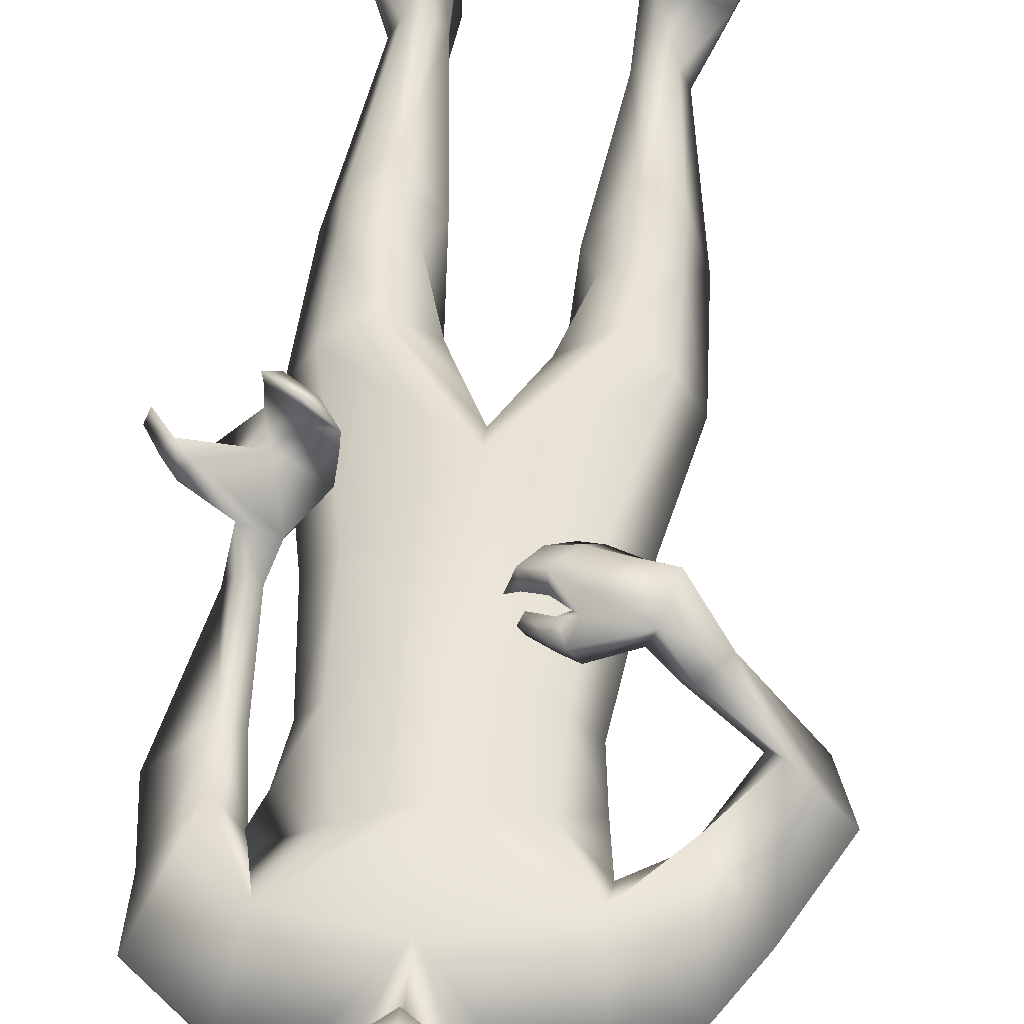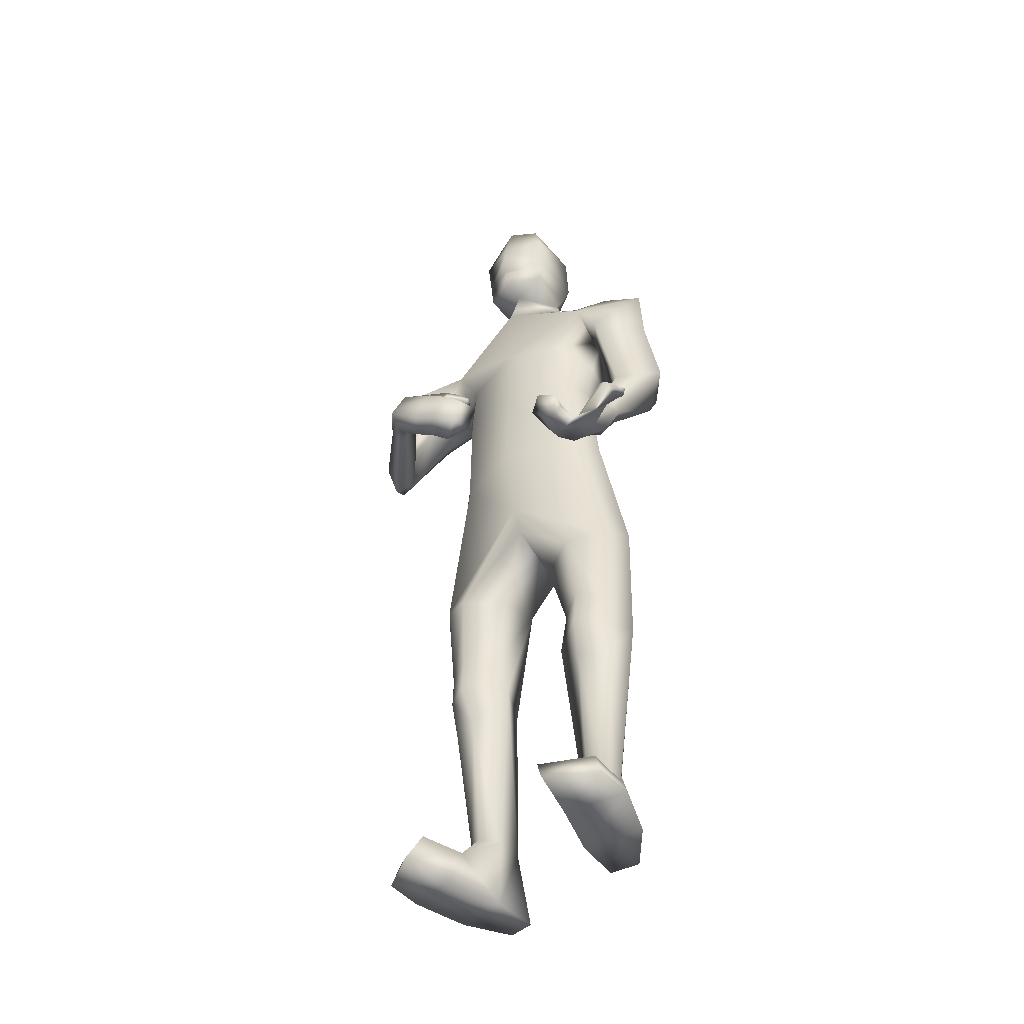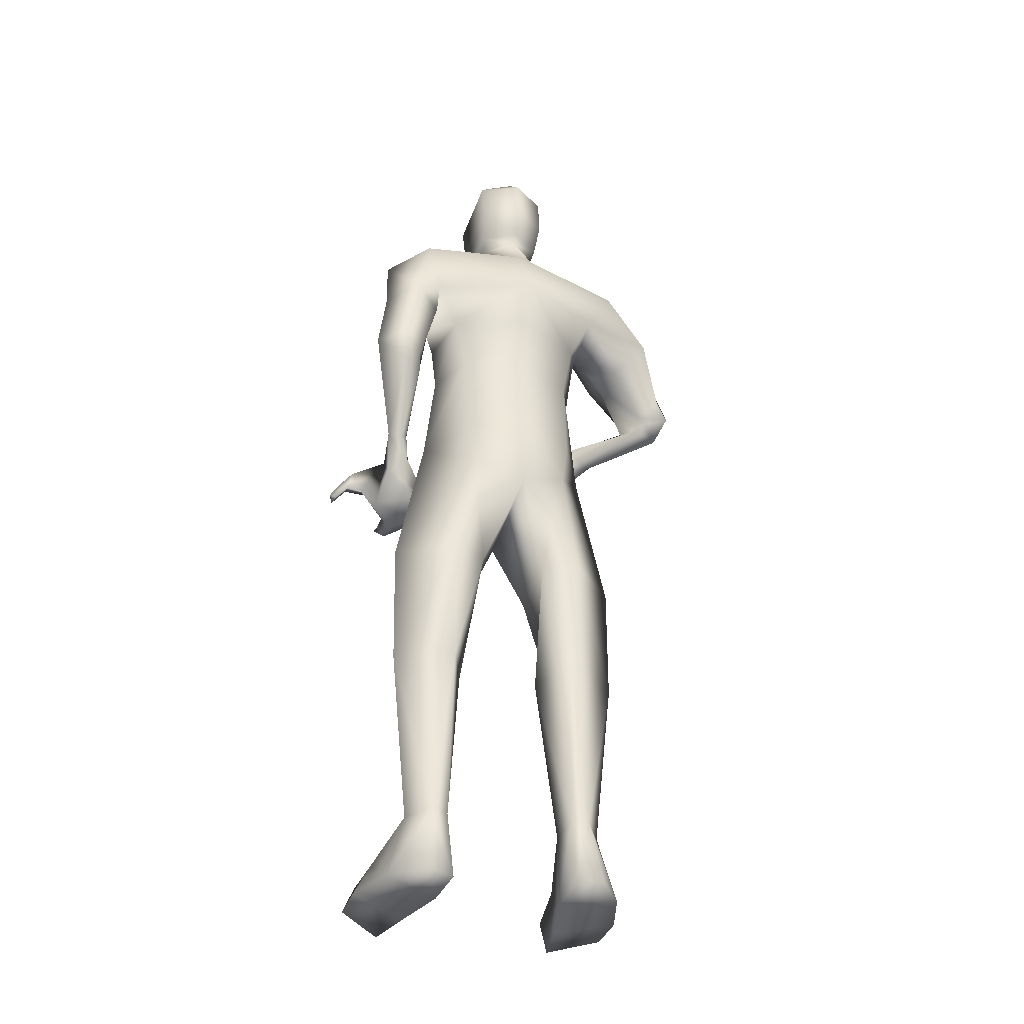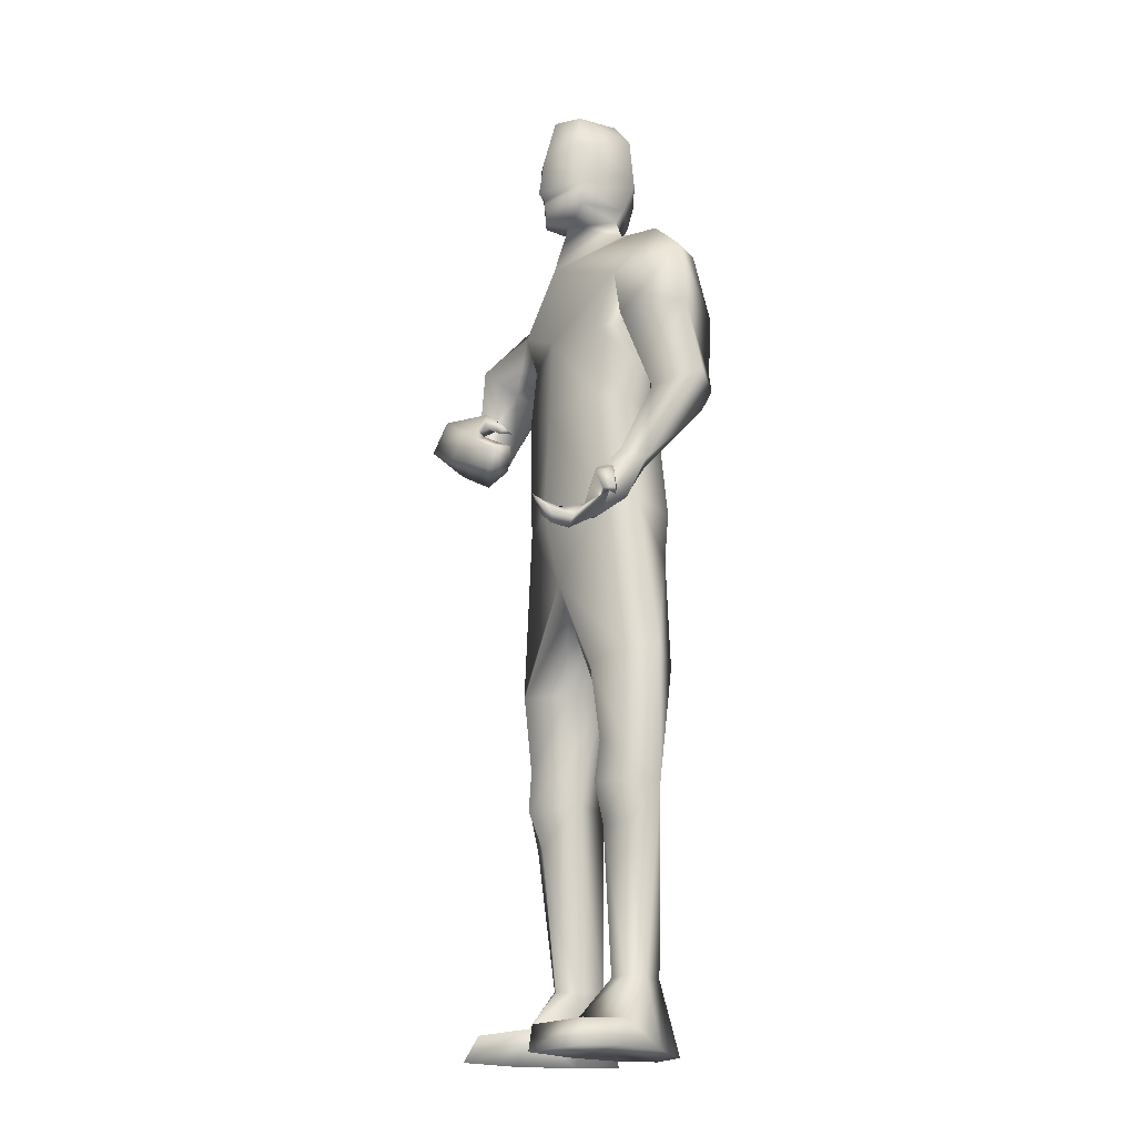
<metadata>
{"format":"obj","ext":"obj","renderer":"f3d","projection":"perspective","resolution":1024,"background":"white","views":[{"elev":45.5,"azim":5.3,"up":"+Y"},{"elev":-46.3,"azim":-145.0,"up":"+Z"},{"elev":-38.3,"azim":-21.1,"up":"+Z"},{"elev":-17.0,"azim":-121.2,"up":"+Z"}]}
</metadata>
<code>
o HumanMale
v -0.3826 0.08086 2.236
v 0.000519 0.2728 2.667
v 0.000519 -0.2044 2.667
v -0.3375 0.08492 2.667
v -0.2596 0.2136 2.711
v -0.2517 -0.1061 2.667
v -0.425 0.06468 3.028
v 0.000519 -0.3088 3.119
v -0.3995 -0.1302 3.115
v -0.3451 0.1642 3.234
v 0.000519 0.2485 3.358
v -0.4068 -0.009756 3.457
v -0.2334 0.000635 3.497
v -0.6256 0.01829 3.286
v 0.000971 0.2956 2.232
v 0.000609 -0.2637 2.246
v -0.2372 -0.1677 2.239
v 0.000751 0.2258 1.935
v 0.000609 -0.1951 3.401
v -0.4715 -0.1592 3.324
v -0.1467 -0.003823 3.526
v -0.6289 -0.002887 3.043
v -0.5356 -0.1934 3.026
v -0.4703 0.2146 2.99
v -0.6731 -0.05083 2.73
v -0.5008 0.08231 2.68
v -0.5625 -0.1631 2.75
v -0.4024 -0.1055 2.978
v -0.3953 0.05647 2.97
v -0.4395 0.04137 2.659
v -0.4646 -0.1051 2.714
v -0.5739 -0.1666 2.679
v -0.4804 -0.1053 2.665
v -0.5525 -0.1277 2.594
v -0.4642 -0.07245 2.613
v -0.5408 0.1409 2.34
v -0.4887 0.1139 2.323
v -0.4561 0.1324 2.345
v -0.4366 0.205 2.385
v -0.4959 0.2338 2.38
v -0.5095 0.2142 2.172
v -0.5071 0.3087 2.297
v -0.4403 0.1565 2.229
v -0.4025 0.2565 2.286
v -0.4201 0.2133 2.267
v -0.2856 0.1895 2.228
v -0.2154 -0.1639 2.044
v 0.000253 -0.2233 1.946
v -0.5032 0.06253 1.596
v -0.4238 0.1759 1.579
v -0.2866 -0.1378 1.559
v -0.2923 0.2544 1.521
v -0.1307 0.1449 1.506
v -0.1376 -0.0793 1.56
v -0.425 0.1657 1.178
v -0.2575 -0.07203 1.04
v -0.3211 0.2293 1.214
v -0.2223 0.1565 1.183
v -0.4255 0.1839 1.045
v -0.3218 0.2549 1.046
v -0.1696 0.1226 1.045
v -0.4905 0.05763 1.044
v -0.4184 0.1615 0.8838
v -0.3059 0.2065 0.8843
v -0.4063 0.07786 0.2993
v -0.3695 0.1477 0.3029
v -0.3289 -0.03275 0.2962
v -0.3095 0.1748 0.2951
v -0.2465 0.1117 0.2957
v -0.2565 -0.01809 0.296
v -0.4789 0.06045 0.01854
v -0.2507 0.1191 -0.01023
v -0.3589 -0.1028 0.003347
v -0.2448 -0.07524 -0.007407
v -0.4976 0.2241 0.1319
v -0.2867 0.3092 0.1402
v -0.5024 0.4232 0.1261
v -0.5418 0.4377 0.02483
v -0.5469 0.2772 0.02867
v -0.3134 0.3522 -0.008503
v -0.3095 0.5237 0.1071
v -0.3552 0.5669 0.003567
v -0.1257 0.01092 3.598
v 0.00057 0.1779 3.583
v -0.601 0.3582 2.142
v -0.3751 0.2864 2.109
v -0.4456 0.3741 2.135
v -0.6505 0.4455 2.187
v -0.6869 0.3879 2.185
v -0.6612 0.3603 2.146
v -0.7083 0.3928 2.095
v -0.7132 0.4577 2.106
v -0.7329 0.4093 2.115
v -0.6076 0.4208 2.226
v -0.6423 0.3619 2.235
v -0.3058 0.3026 2.165
v -0.3405 0.4008 2.077
v -0.3864 0.446 2.122
v -0.3393 0.5133 2.1
v -0.3731 0.5172 2.143
v -0.3666 0.5671 2.163
v -0.2906 0.4095 2.163
v -0.2826 0.4878 2.177
v -0.5243 0.34 2.078
v -0.4283 0.4378 2.027
v -0.4695 0.4388 2.069
v -0.4279 0.5227 2.035
v -0.4632 0.5202 2.08
v -0.465 0.5758 2.096
v -0.1394 -0.02055 3.656
v -0.149 0.2021 3.63
v -0.1569 -0.04352 3.993
v -0.1665 0.2222 3.91
v -0.1142 0.004203 4.069
v -0.1169 0.1913 4.063
v 0.000497 -0.09382 3.599
v 0.000408 0.1808 1.82
v 0.000383 -0.1285 3.642
v 0.00076 0.2951 3.569
v 0.000321 -0.1548 3.96
v 0.00102 0.3052 3.864
v 0.000514 -0.0402 4.092
v 0.000955 0.2454 4.075
v 0.3864 0.07885 2.235
v 0.3385 0.08492 2.667
v 0.2606 0.2136 2.711
v 0.2527 -0.1061 2.667
v 0.3852 0.06832 3.033
v 0.3859 -0.1316 3.119
v 0.3755 0.1689 3.186
v 0.4096 -0.01018 3.451
v 0.2332 0.000386 3.498
v 0.6074 0.01762 3.342
v 0.2394 -0.1602 2.244
v 0.4874 -0.1617 3.304
v 0.1477 -0.004008 3.526
v 0.7274 0.05109 3.164
v 0.6848 -0.132 3.067
v 0.5608 0.2793 3.064
v 0.8901 0.09566 2.869
v 0.7217 0.2197 2.793
v 0.7958 -0.0228 2.816
v 0.5828 -0.03494 2.967
v 0.5369 0.1274 2.983
v 0.6843 0.183 2.739
v 0.7151 0.03843 2.754
v 0.8525 0.000108 2.744
v 0.7542 0.0403 2.722
v 0.8231 0.09789 2.668
v 0.7219 0.08029 2.7
v 0.6061 0.4144 2.68
v 0.5671 0.3803 2.638
v 0.5351 0.3703 2.664
v 0.4954 0.3655 2.73
v 0.5269 0.3987 2.765
v 0.4849 0.574 2.599
v 0.4446 0.5314 2.736
v 0.5134 0.4697 2.59
v 0.4177 0.4236 2.692
v 0.4698 0.4431 2.64
v 0.2866 0.1895 2.228
v 0.2167 -0.158 2.055
v 0.498 0.03318 1.588
v 0.419 0.1456 1.564
v 0.2795 -0.1676 1.57
v 0.287 0.2206 1.502
v 0.1245 0.1115 1.498
v 0.1317 -0.1062 1.568
v 0.4129 0.1054 1.165
v 0.2415 -0.1405 1.047
v 0.31 0.1723 1.198
v 0.2102 0.0981 1.174
v 0.4112 0.1142 1.033
v 0.3079 0.1859 1.03
v 0.155 0.05475 1.039
v 0.4754 -0.01226 1.039
v 0.4023 0.08262 0.8735
v 0.2901 0.1283 0.8725
v 0.3841 -0.03562 0.2955
v 0.3521 0.03197 0.3009
v 0.3055 -0.1447 0.299
v 0.2931 0.06155 0.2936
v 0.2247 0.000346 0.2918
v 0.2332 -0.1295 0.2987
v 0.4536 -0.0623 0.01588
v 0.2278 0.005975 -0.0103
v 0.3276 -0.2233 0.00541
v 0.2144 -0.1919 -0.004499
v 0.4821 0.1015 0.1294
v 0.2764 0.1973 0.1415
v 0.4974 0.3002 0.1247
v 0.536 0.313 0.02299
v 0.533 0.1525 0.02617
v 0.3031 0.2395 -0.007385
v 0.3096 0.4105 0.1089
v 0.356 0.4517 0.004856
v 0.1268 0.01062 3.598
v 0.2804 0.4719 2.662
v 0.3682 0.5391 2.543
v 0.3095 0.4733 2.617
v 0.2348 0.3694 2.677
v 0.2082 0.4292 2.697
v 0.2278 0.4626 2.659
v 0.1594 0.4276 2.617
v 0.1642 0.3625 2.627
v 0.1441 0.4088 2.643
v 0.2881 0.3822 2.714
v 0.2554 0.4406 2.731
v 0.4017 0.4739 2.487
v 0.2706 0.5222 2.502
v 0.2469 0.4508 2.524
v 0.1852 0.4666 2.46
v 0.1913 0.4157 2.48
v 0.1572 0.3836 2.453
v 0.3166 0.4602 2.439
v 0.2527 0.4249 2.4
v 0.2895 0.5338 2.643
v 0.2007 0.5238 2.583
v 0.2093 0.4715 2.608
v 0.1346 0.4848 2.543
v 0.1459 0.4365 2.569
v 0.1066 0.4012 2.548
v 0.1404 -0.02091 3.656
v 0.1505 0.2017 3.63
v 0.1579 -0.04401 3.993
v 0.1683 0.2217 3.91
v 0.1153 0.003847 4.069
v 0.1186 0.1909 4.063
v -0.1577 0.2122 3.77
v -0.003198 0.3311 3.706
v -0.1519 -0.07035 3.787
v 0.00028 -0.1666 3.776
v 0.1594 0.2117 3.77
v 0.1527 -0.07082 3.787
v 0.000797 0.2976 3.643
v -0.1533 0.2072 3.7
v 0.155 0.2067 3.7
v -0.1555 0.2097 3.735
v 0.1572 0.2092 3.735
v 0.000905 0.2988 3.679
v 0.000834 0.2982 3.661
v -0.1544 0.2084 3.717
v 0.1561 0.2079 3.717
v -0.3082 -0.1199 2.899
v 0.000519 -0.2566 2.893
v 0.000519 0.2606 3.013
v -0.3644 0.0731 2.855
v -0.2047 0.1783 3.022
v 0.2916 -0.1212 2.906
v 0.3602 0.07586 2.856
v 0.2582 0.1854 2.976
f 1 6 4
f 46 4 5
f 17 3 6
f 46 2 15
f 248 7 10
f 244 7 247
f 246 10 11
f 244 8 9
f 10 13 11
f 12 10 14
f 15 18 46
f 8 20 9
f 20 13 12
f 12 14 20
f 13 116 21
f 11 13 21
f 14 23 20
f 14 24 22
f 22 26 25
f 22 27 23
f 7 28 29
f 29 31 30
f 29 10 7
f 29 26 24
f 9 23 28
f 27 28 23
f 30 31 33
f 31 32 33
f 27 25 32
f 32 25 34
f 33 34 35
f 30 33 35
f 35 39 30
f 35 37 38
f 34 36 37
f 26 36 25
f 26 39 40
f 39 42 40
f 36 42 41
f 36 43 37
f 38 43 45
f 39 45 44
f 17 1 47
f 47 16 17
f 18 50 46
f 117 52 18
f 46 49 1
f 47 54 48
f 117 54 53
f 47 49 51
f 54 56 61
f 54 58 53
f 51 62 56
f 52 55 50
f 53 57 52
f 49 55 62
f 55 60 59
f 58 60 57
f 62 55 59
f 59 64 63
f 60 61 64
f 62 59 63
f 64 66 63
f 64 69 68
f 63 65 62
f 56 70 61
f 61 70 69
f 62 67 56
f 67 74 70
f 70 72 69
f 67 71 73
f 66 76 75
f 76 77 75
f 77 82 78
f 78 80 79
f 79 72 71
f 75 65 66
f 71 75 79
f 75 77 78
f 79 75 78
f 73 72 74
f 69 76 68
f 80 82 76
f 21 116 83
f 11 21 84
f 83 84 21
f 76 72 80
f 76 82 81
f 42 85 104
f 42 95 85
f 87 88 94
f 94 42 44
f 87 90 88
f 88 93 89
f 91 88 90
f 89 91 90
f 91 93 92
f 88 95 94
f 95 90 85
f 94 44 87
f 41 96 43
f 96 98 87
f 96 97 102
f 99 102 97
f 103 98 102
f 103 101 100
f 99 101 103
f 87 106 85
f 85 105 104
f 104 97 86
f 105 99 97
f 106 107 105
f 98 108 106
f 108 109 107
f 100 109 108
f 107 101 99
f 104 41 42
f 96 41 86
f 43 96 45
f 87 44 96
f 96 44 45
f 116 110 83
f 84 111 119
f 83 111 84
f 229 121 230
f 231 113 229
f 231 120 112
f 113 123 121
f 112 122 114
f 112 115 113
f 115 114 122
f 123 115 122
f 124 127 134
f 161 125 124
f 134 3 16
f 2 161 15
f 251 128 250
f 128 249 250
f 246 130 251
f 249 8 245
f 132 130 11
f 131 133 130
f 15 161 18
f 135 8 129
f 135 132 19
f 131 135 133
f 132 116 19
f 11 136 132
f 138 133 135
f 133 139 130
f 137 141 139
f 142 137 138
f 128 143 129
f 144 146 143
f 130 144 128
f 141 144 139
f 129 138 135
f 142 143 146
f 145 148 146
f 146 147 142
f 142 147 140
f 147 149 140
f 148 149 147
f 145 150 148
f 154 150 145
f 150 152 149
f 149 151 140
f 151 141 140
f 155 145 141
f 155 159 154
f 151 157 155
f 158 151 152
f 160 152 153
f 154 160 153
f 134 162 124
f 16 162 134
f 164 18 161
f 166 117 18
f 163 161 124
f 168 162 48
f 117 168 48
f 162 163 124
f 168 170 165
f 172 168 167
f 165 176 163
f 169 166 164
f 171 167 166
f 163 169 164
f 169 174 171
f 174 172 171
f 176 173 169
f 173 178 174
f 174 178 175
f 176 177 173
f 180 178 177
f 178 183 175
f 179 177 176
f 184 170 175
f 175 183 184
f 181 176 170
f 188 181 184
f 186 184 183
f 181 185 179
f 180 190 182
f 191 190 189
f 191 196 195
f 192 194 196
f 193 186 194
f 179 189 180
f 185 193 189
f 189 192 191
f 193 192 189
f 186 187 188
f 190 183 182
f 194 190 196
f 136 197 116
f 11 84 136
f 197 136 84
f 190 194 186
f 190 195 196
f 157 217 198
f 157 198 208
f 200 207 201
f 157 207 159
f 203 200 201
f 201 206 205
f 201 204 203
f 202 204 206
f 204 205 206
f 208 201 207
f 208 203 202
f 207 200 159
f 156 158 209
f 209 211 215
f 209 210 199
f 215 212 210
f 211 216 215
f 216 213 214
f 212 216 214
f 200 219 211
f 218 198 217
f 210 217 199
f 218 212 220
f 219 220 221
f 211 221 213
f 221 220 222
f 213 222 214
f 220 214 222
f 217 156 199
f 209 199 156
f 158 160 209
f 200 209 159
f 209 160 159
f 223 116 197
f 84 119 224
f 224 197 84
f 121 233 230
f 226 234 233
f 234 120 232
f 123 226 121
f 225 122 120
f 228 225 226
f 228 122 227
f 123 122 228
f 239 233 234
f 240 233 239
f 238 231 229
f 238 230 240
f 111 235 119
f 110 236 111
f 118 231 110
f 235 224 119
f 237 223 224
f 234 118 223
f 242 240 241
f 242 231 238
f 240 243 241
f 243 239 234
f 237 243 234
f 241 237 235
f 236 231 242
f 236 241 235
f 127 245 3
f 246 126 2
f 125 249 127
f 126 250 125
f 6 245 244
f 5 246 2
f 4 244 247
f 5 247 248
f 1 17 6
f 46 1 4
f 17 16 3
f 46 5 2
f 248 247 7
f 244 9 7
f 246 248 10
f 244 245 8
f 10 12 13
f 8 19 20
f 20 19 13
f 13 19 116
f 14 22 23
f 14 10 24
f 22 24 26
f 22 25 27
f 7 9 28
f 29 28 31
f 29 24 10
f 29 30 26
f 9 20 23
f 27 31 28
f 31 27 32
f 33 32 34
f 35 38 39
f 35 34 37
f 34 25 36
f 26 40 36
f 26 30 39
f 39 44 42
f 36 40 42
f 36 41 43
f 38 37 43
f 39 38 45
f 47 48 16
f 18 52 50
f 117 53 52
f 46 50 49
f 47 51 54
f 117 48 54
f 47 1 49
f 54 51 56
f 54 61 58
f 51 49 62
f 52 57 55
f 53 58 57
f 49 50 55
f 55 57 60
f 58 61 60
f 59 60 64
f 64 68 66
f 64 61 69
f 63 66 65
f 56 67 70
f 62 65 67
f 67 73 74
f 70 74 72
f 67 65 71
f 66 68 76
f 76 81 77
f 77 81 82
f 78 82 80
f 79 80 72
f 75 71 65
f 73 71 72
f 69 72 76
f 94 95 42
f 87 85 90
f 88 92 93
f 91 92 88
f 89 93 91
f 88 89 95
f 95 89 90
f 96 102 98
f 96 86 97
f 99 103 102
f 103 100 98
f 87 98 106
f 85 106 105
f 104 105 97
f 105 107 99
f 106 108 107
f 98 100 108
f 100 101 109
f 107 109 101
f 104 86 41
f 116 118 110
f 83 110 111
f 229 113 121
f 231 112 113
f 231 232 120
f 113 115 123
f 112 120 122
f 112 114 115
f 124 125 127
f 161 126 125
f 134 127 3
f 2 126 161
f 251 130 128
f 128 129 249
f 246 11 130
f 249 129 8
f 132 131 130
f 135 19 8
f 135 131 132
f 132 136 116
f 138 137 133
f 133 137 139
f 137 140 141
f 142 140 137
f 128 144 143
f 144 145 146
f 130 139 144
f 141 145 144
f 129 143 138
f 142 138 143
f 146 148 147
f 148 150 149
f 154 153 150
f 150 153 152
f 149 152 151
f 151 155 141
f 155 154 145
f 155 157 159
f 151 156 157
f 158 156 151
f 160 158 152
f 154 159 160
f 16 48 162
f 164 166 18
f 166 167 117
f 163 164 161
f 168 165 162
f 117 167 168
f 162 165 163
f 168 175 170
f 172 175 168
f 165 170 176
f 169 171 166
f 171 172 167
f 163 176 169
f 169 173 174
f 174 175 172
f 173 177 178
f 180 182 178
f 178 182 183
f 179 180 177
f 184 181 170
f 181 179 176
f 188 187 181
f 186 188 184
f 181 187 185
f 180 189 190
f 191 195 190
f 191 192 196
f 192 193 194
f 193 185 186
f 179 185 189
f 186 185 187
f 190 186 183
f 157 208 207
f 203 198 200
f 201 202 206
f 201 205 204
f 202 203 204
f 208 202 201
f 208 198 203
f 209 200 211
f 209 215 210
f 215 216 212
f 211 213 216
f 200 198 219
f 218 219 198
f 210 218 217
f 218 210 212
f 219 218 220
f 211 219 221
f 213 221 222
f 220 212 214
f 217 157 156
f 223 118 116
f 224 223 197
f 121 226 233
f 226 225 234
f 234 225 120
f 123 228 226
f 225 227 122
f 228 227 225
f 240 230 233
f 238 229 230
f 111 236 235
f 110 231 236
f 118 232 231
f 235 237 224
f 237 234 223
f 234 232 118
f 242 238 240
f 240 239 243
f 241 243 237
f 236 242 241
f 127 249 245
f 246 251 126
f 125 250 249
f 126 251 250
f 6 3 245
f 5 248 246
f 4 6 244
f 5 4 247
o Gunroot
v 0.3704 0.4971 2.6
v 0.2849 0.4985 2.54
v 0.3306 0.4866 2.565
f 253 252 254

</code>
